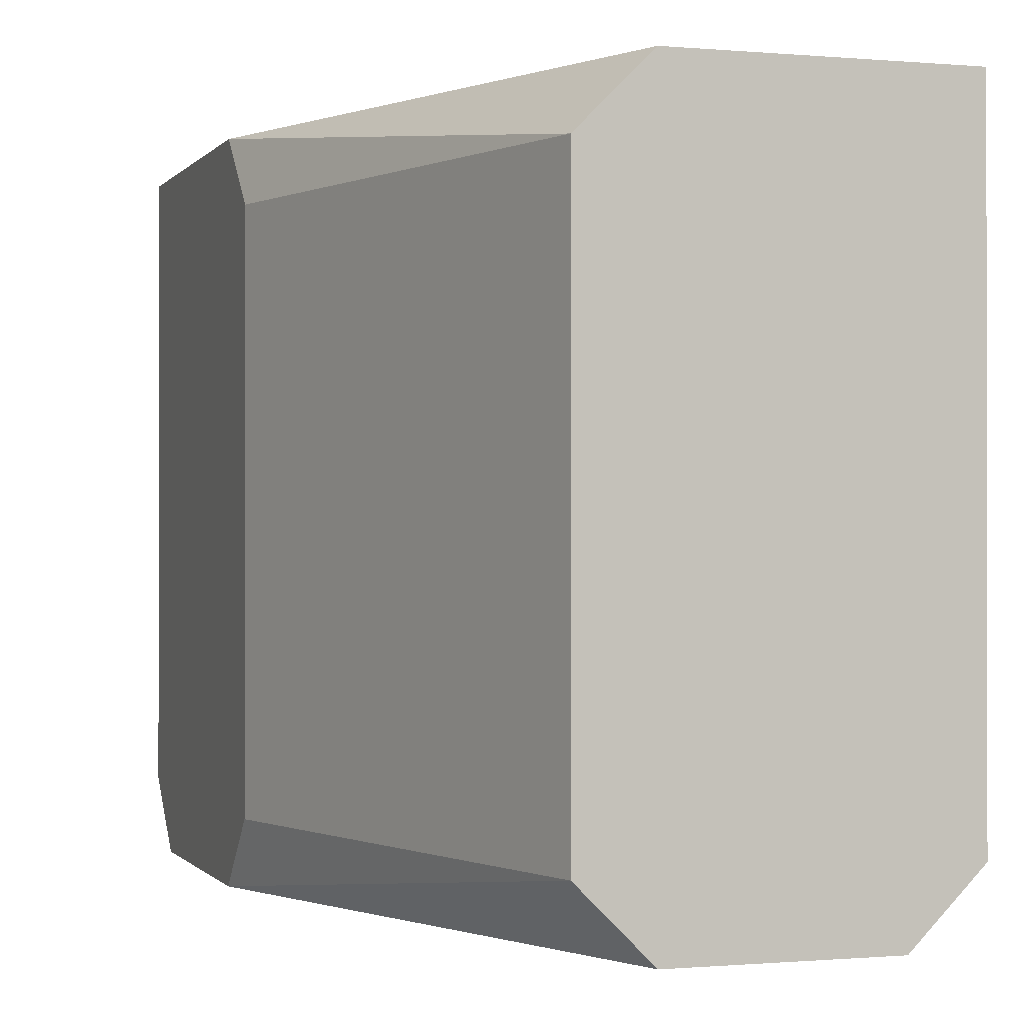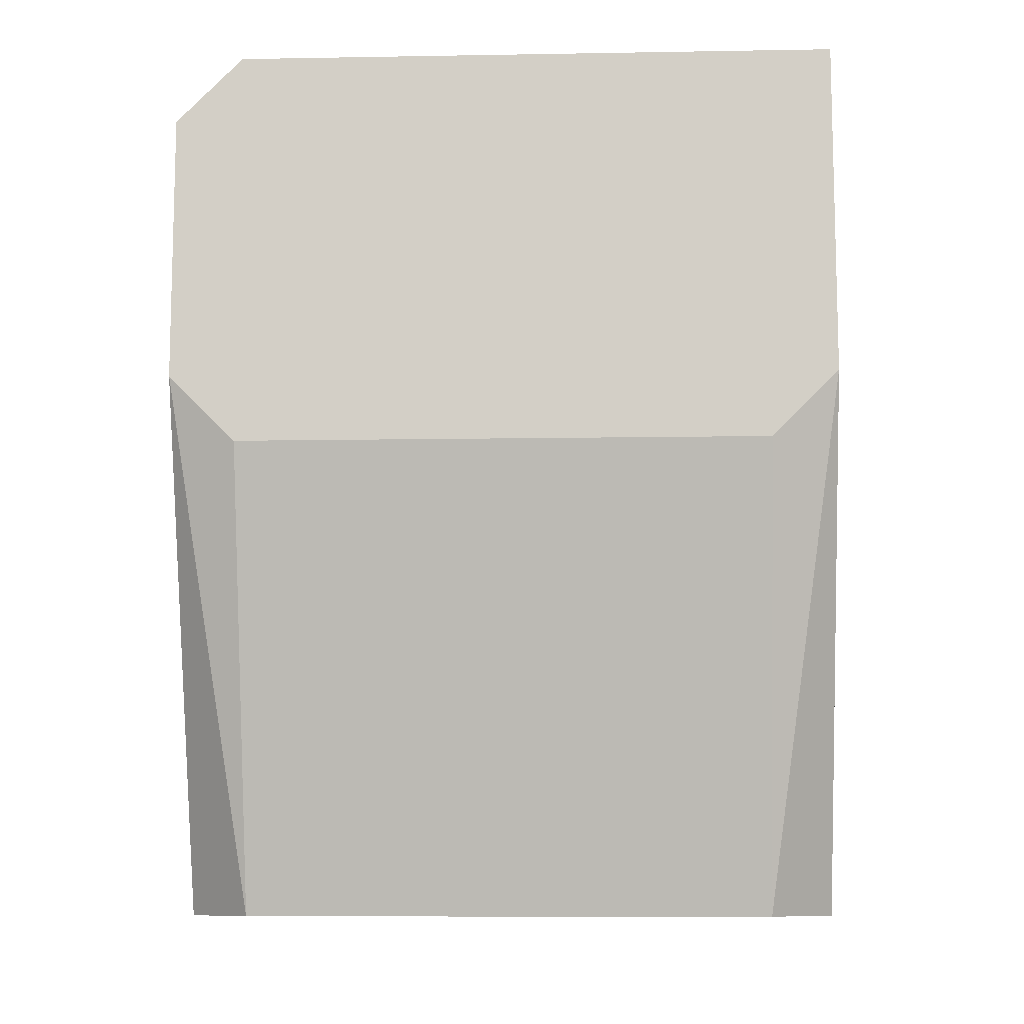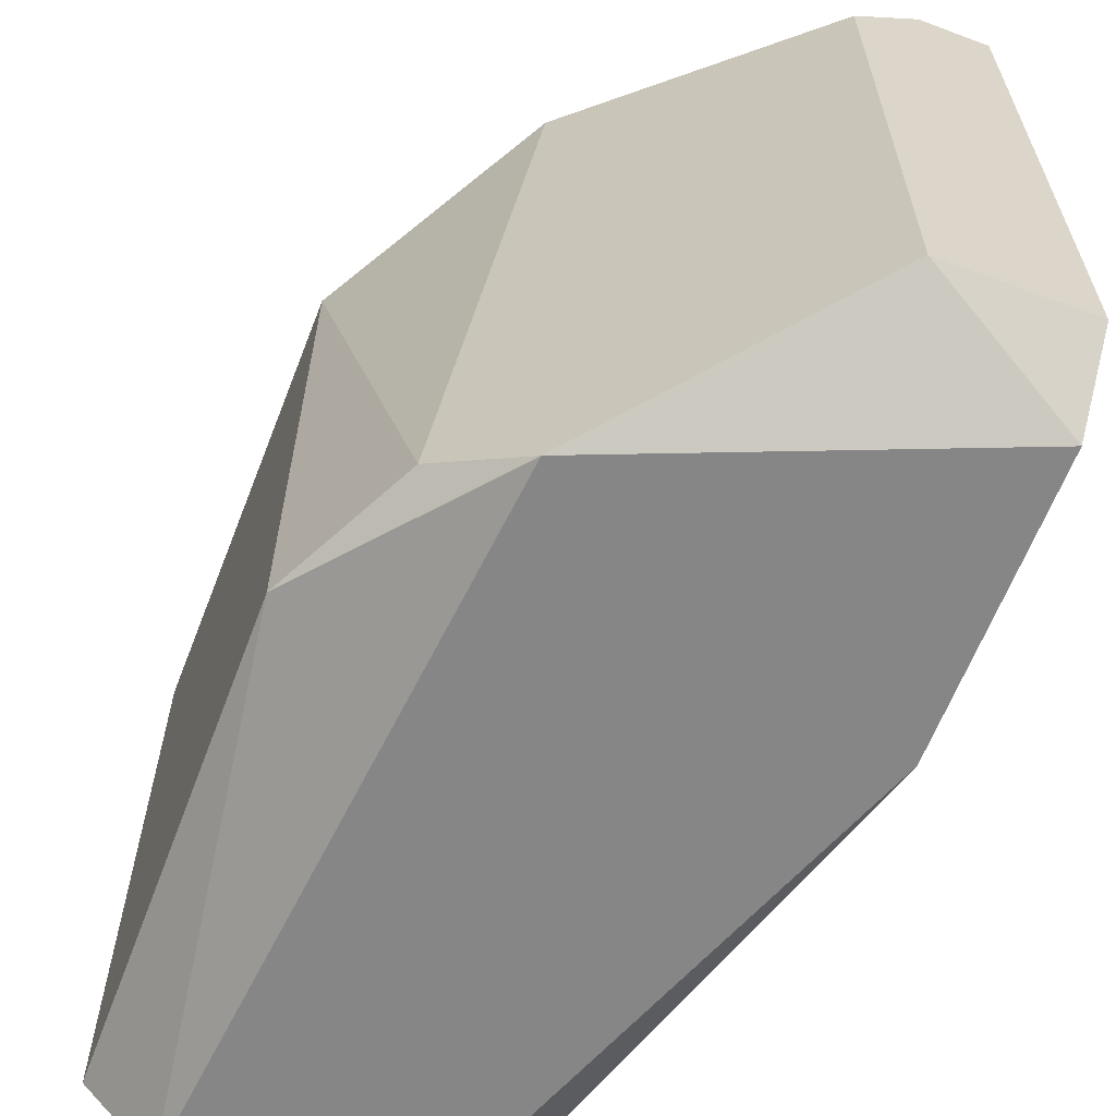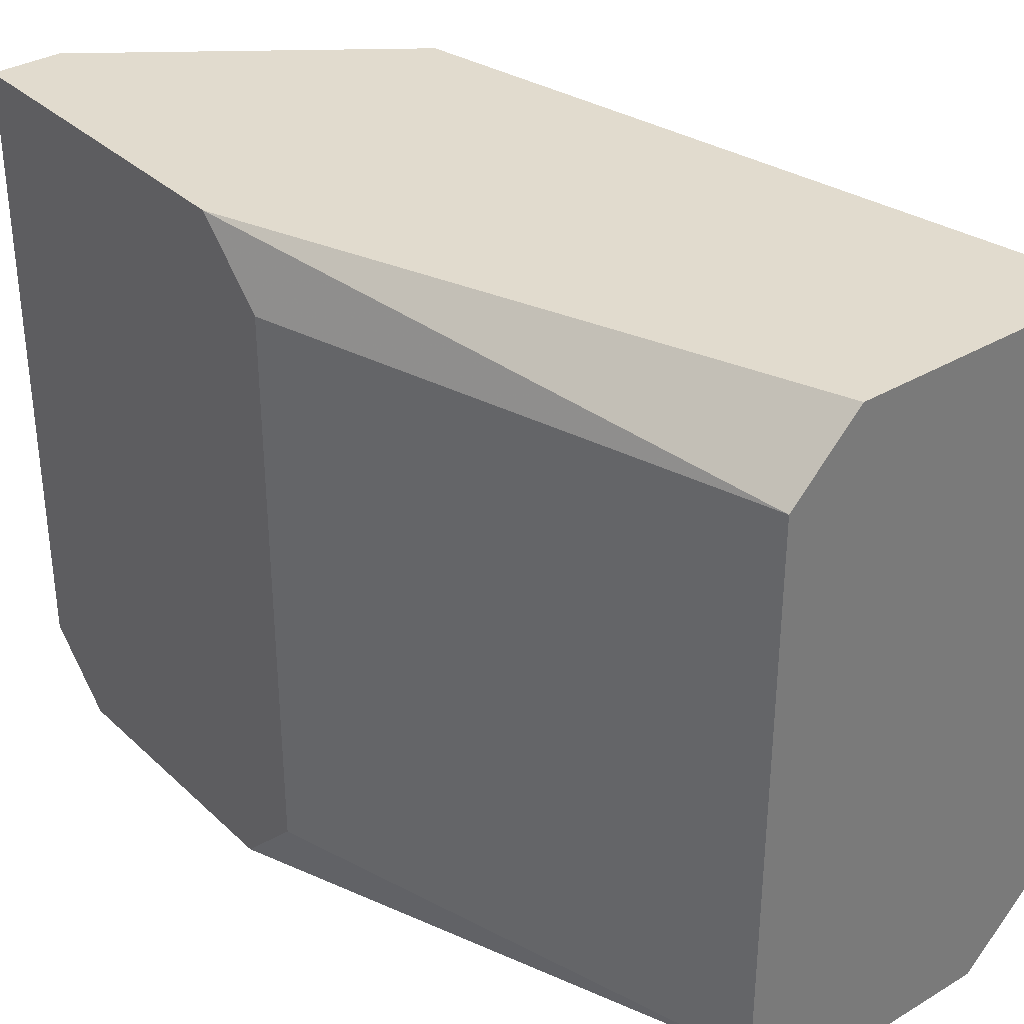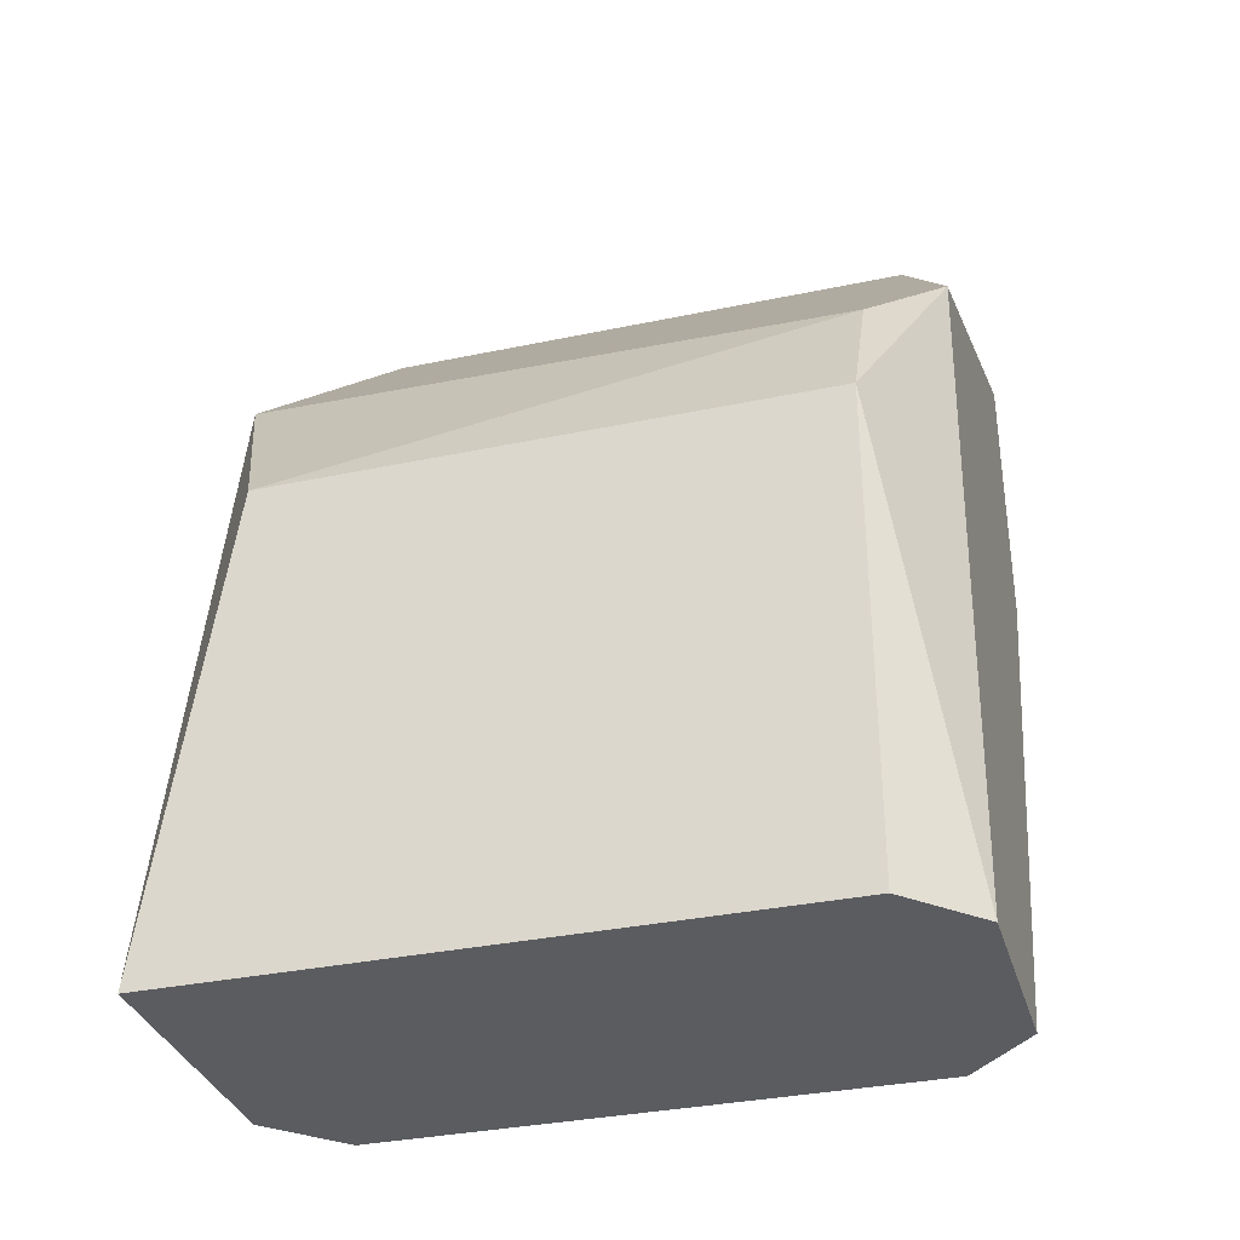
<metadata>
{"format":"obj","ext":"obj","renderer":"f3d","projection":"perspective","resolution":1024,"background":"white","views":[{"elev":-0.5,"azim":-18.4,"up":"+Z"},{"elev":-9.9,"azim":-87.5,"up":"+Y"},{"elev":-62.1,"azim":159.3,"up":"+Z"},{"elev":33.9,"azim":-38.8,"up":"+Z"},{"elev":-33.8,"azim":106.0,"up":"+Y"}]}
</metadata>
<code>
v 0.3192 0.134 -0.05199
v 0.2677 0.2679 0.05098
v 0.2574 0.2679 0.05098
v 0.2883 0.134 0.05098
v 0.3295 0.2061 0.04068
v 0.2574 0.2576 -0.05199
v 0.3089 0.237 -0.05199
v 0.278 0.134 -0.04168
v 0.3295 0.134 0.05098
v 0.2574 0.2061 0.04068
v 0.3295 0.2061 -0.04168
v 0.2574 0.2164 -0.05199
v 0.278 0.2679 -0.04168
v 0.3089 0.237 0.05098
v 0.3295 0.134 -0.04168
v 0.278 0.134 0.04068
v 0.278 0.2679 0.04068
v 0.2883 0.134 -0.05199
v 0.2574 0.2164 0.05098
v 0.3192 0.2267 -0.04168
v 0.2574 0.2679 -0.04168
v 0.2574 0.2061 -0.04168
f 10 12 22
f 2 3 4
f 1 6 7
f 1 4 8
f 2 4 9
f 4 1 9
f 3 6 10
f 1 7 11
f 5 9 11
f 6 1 12
f 10 6 12
f 3 2 13
f 7 6 13
f 2 9 14
f 9 5 14
f 9 1 15
f 1 11 15
f 11 9 15
f 8 4 16
f 10 8 16
f 13 2 17
f 2 14 17
f 1 8 18
f 12 1 18
f 8 12 18
f 4 3 19
f 3 10 19
f 16 4 19
f 10 16 19
f 11 7 20
f 5 11 20
f 7 13 20
f 14 5 20
f 13 17 20
f 17 14 20
f 6 3 21
f 3 13 21
f 13 6 21
f 8 10 22
f 12 8 22

</code>
